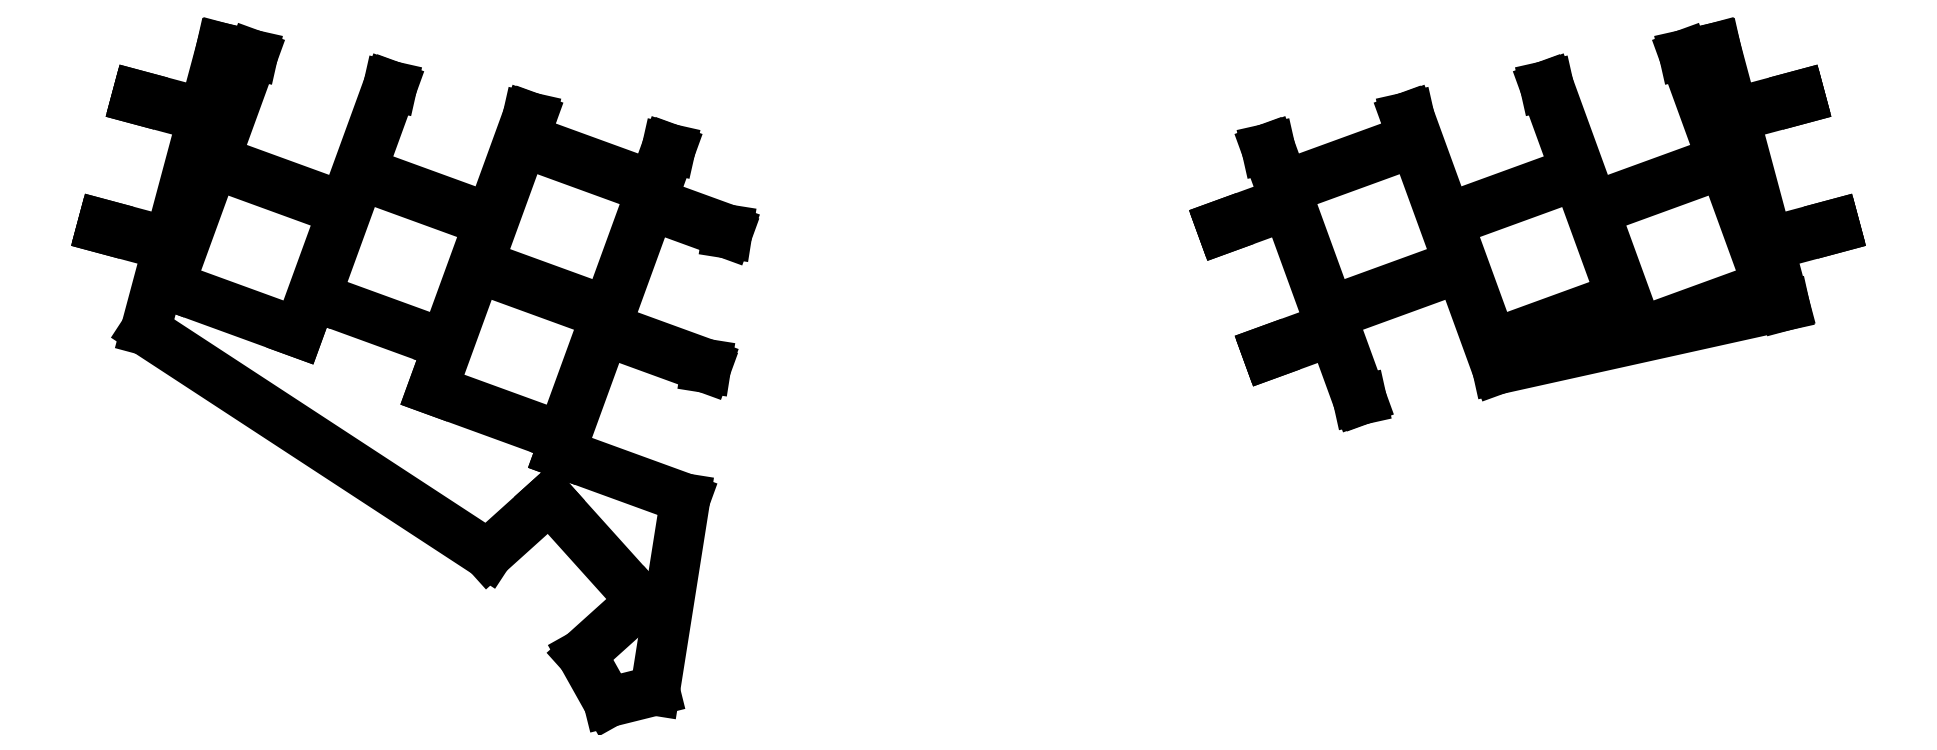
<metadata>
{"format":"dxf","ext":"dxf","renderer":"ezdxf+matplotlib","layout":"modelspace","background":"white","min_lineweight":24,"dpi":150}
</metadata>
<code>
0
SECTION
2
ENTITIES
0
LINE
8
0
10
51.25
20
-33.51
11
7.708
21
-5.039
0
LINE
8
0
10
2.135
20
7.969
11
2.265
21
8.452
0
LINE
8
0
10
6.535
20
24.39
11
6.665
21
24.87
0
LINE
8
0
10
17.34
20
30.92
11
21.39
21
30
0
LINE
8
0
10
38.6
20
26.13
11
39.09
21
26.02
0
LINE
8
0
10
56.3
20
22.14
11
56.8
21
22.03
0
LINE
8
0
10
74.01
20
18.15
11
74.5
21
18.04
0
LINE
8
0
10
76.38
20
-26.42
11
72.52
21
-50.87
0
LINE
8
0
10
79.09
20
-9.312
11
79.01
21
-9.815
0
LINE
8
0
10
81.79
20
7.795
11
81.71
21
7.292
0
LINE
8
0
10
66.6
20
-52.34
11
63.21
21
-46.29
0
LINE
8
0
10
179.7
20
-10.01
11
216.2
21
-1.896
0
LINE
8
0
10
161.9
20
-13.94
11
162.4
21
-13.83
0
LINE
8
0
10
222.7
20
7.969
11
222.5
21
8.452
0
LINE
8
0
10
218.3
20
24.39
11
218.1
21
24.87
0
LINE
8
0
10
207.5
20
30.92
11
203.4
21
30
0
LINE
8
0
10
186.2
20
26.13
11
185.7
21
26.02
0
LINE
8
0
10
168.5
20
22.14
11
168
21
22.03
0
LINE
8
0
10
150.8
20
18.15
11
150.3
21
18.04
0
LINE
8
0
10
150.3
20
-7.63
11
150.5
21
-8.1
0
LINE
8
0
10
144.5
20
8.344
11
144.7
21
7.875
0
LINE
8
0
10
7.708
20
-5.039
11
10.59
21
5.704
0
LINE
8
0
10
10.59
20
5.704
11
2.135
21
7.969
0
LINE
8
0
10
2.265
20
8.452
11
10.72
21
6.187
0
LINE
8
0
10
10.72
20
6.187
11
14.99
21
22.12
0
LINE
8
0
10
14.99
20
22.12
11
6.535
21
24.39
0
LINE
8
0
10
6.665
20
24.87
11
15.12
21
22.61
0
LINE
8
0
10
15.12
20
22.61
11
17.34
21
30.92
0
LINE
8
0
10
10.71
20
0.6757
11
27.16
21
-5.31
0
LINE
8
0
10
27.16
20
-5.31
11
32.8
21
10.2
0
LINE
8
0
10
32.8
20
10.2
11
16.36
21
16.18
0
LINE
8
0
10
16.36
20
16.18
11
10.71
21
0.6757
0
LINE
8
0
10
16.53
20
16.65
11
32.97
21
10.67
0
LINE
8
0
10
32.97
20
10.67
11
38.6
21
26.13
0
LINE
8
0
10
21.39
20
30
11
16.53
21
16.65
0
LINE
8
0
10
29.34
20
-0.7822
11
45.78
21
-6.768
0
LINE
8
0
10
45.78
20
-6.768
11
51.43
21
8.737
0
LINE
8
0
10
51.43
20
8.737
11
34.98
21
14.72
0
LINE
8
0
10
34.98
20
14.72
11
29.34
21
-0.7822
0
LINE
8
0
10
35.15
20
15.19
11
51.6
21
9.207
0
LINE
8
0
10
51.6
20
9.207
11
56.3
21
22.14
0
LINE
8
0
10
39.09
20
26.02
11
35.15
21
15.19
0
LINE
8
0
10
44.2
20
-12.58
11
60.65
21
-18.56
0
LINE
8
0
10
60.65
20
-18.56
11
66.29
21
-3.057
0
LINE
8
0
10
66.29
20
-3.057
11
49.84
21
2.928
0
LINE
8
0
10
49.84
20
2.928
11
44.2
21
-12.58
0
LINE
8
0
10
50.02
20
3.398
11
66.46
21
-2.587
0
LINE
8
0
10
66.46
20
-2.587
11
72.1
21
12.92
0
LINE
8
0
10
72.1
20
12.92
11
55.66
21
18.9
0
LINE
8
0
10
55.66
20
18.9
11
50.02
21
3.398
0
LINE
8
0
10
55.83
20
19.37
11
72.27
21
13.39
0
LINE
8
0
10
72.27
20
13.39
11
74.01
21
18.15
0
LINE
8
0
10
56.8
20
22.03
11
55.83
21
19.37
0
LINE
8
0
10
60.43
20
-20.61
11
76.38
21
-26.42
0
LINE
8
0
10
79.01
20
-9.815
11
66.08
21
-5.108
0
LINE
8
0
10
66.08
20
-5.108
11
60.43
21
-20.61
0
LINE
8
0
10
66.25
20
-4.638
11
79.09
21
-9.312
0
LINE
8
0
10
81.71
20
7.292
11
71.89
21
10.87
0
LINE
8
0
10
71.89
20
10.87
11
66.25
21
-4.638
0
LINE
8
0
10
72.06
20
11.34
11
81.79
21
7.795
0
LINE
8
0
10
74.5
20
18.04
11
72.06
21
11.34
0
LINE
8
0
10
63.21
20
-46.29
11
70.82
21
-39.44
0
LINE
8
0
10
70.82
20
-39.44
11
59.11
21
-26.44
0
LINE
8
0
10
59.11
20
-26.44
11
51.25
21
-33.51
0
LINE
8
0
10
72.52
20
-50.87
11
66.6
21
-52.34
0
LINE
8
0
10
222.7
20
7.969
11
214.2
21
5.704
0
LINE
8
0
10
214.2
20
5.704
11
216.2
21
-1.896
0
LINE
8
0
10
214.1
20
6.187
11
222.5
21
8.452
0
LINE
8
0
10
218.3
20
24.39
11
209.8
21
22.12
0
LINE
8
0
10
209.8
20
22.12
11
214.1
21
6.187
0
LINE
8
0
10
209.7
20
22.61
11
218.1
21
24.87
0
LINE
8
0
10
207.5
20
30.92
11
209.7
21
22.61
0
LINE
8
0
10
197.6
20
-5.31
11
214.1
21
0.6757
0
LINE
8
0
10
214.1
20
0.6757
11
208.4
21
16.18
0
LINE
8
0
10
208.4
20
16.18
11
192
21
10.2
0
LINE
8
0
10
192
20
10.2
11
197.6
21
-5.31
0
LINE
8
0
10
191.8
20
10.67
11
208.3
21
16.65
0
LINE
8
0
10
208.3
20
16.65
11
203.4
21
30
0
LINE
8
0
10
186.2
20
26.13
11
191.8
21
10.67
0
LINE
8
0
10
179
20
-6.768
11
195.5
21
-0.7822
0
LINE
8
0
10
195.5
20
-0.7822
11
189.8
21
14.72
0
LINE
8
0
10
189.8
20
14.72
11
173.4
21
8.737
0
LINE
8
0
10
173.4
20
8.737
11
179
21
-6.768
0
LINE
8
0
10
173.2
20
9.207
11
189.6
21
15.19
0
LINE
8
0
10
189.6
20
15.19
11
185.7
21
26.02
0
LINE
8
0
10
168.5
20
22.14
11
173.2
21
9.207
0
LINE
8
0
10
179.7
20
-10.01
11
175
21
2.928
0
LINE
8
0
10
175
20
2.928
11
158.5
21
-3.057
0
LINE
8
0
10
158.5
20
-3.057
11
162.4
21
-13.83
0
LINE
8
0
10
158.3
20
-2.587
11
174.8
21
3.398
0
LINE
8
0
10
174.8
20
3.398
11
169.1
21
18.9
0
LINE
8
0
10
169.1
20
18.9
11
152.7
21
12.92
0
LINE
8
0
10
152.7
20
12.92
11
158.3
21
-2.587
0
LINE
8
0
10
152.5
20
13.39
11
169
21
19.37
0
LINE
8
0
10
169
20
19.37
11
168
21
22.03
0
LINE
8
0
10
150.8
20
18.15
11
152.5
21
13.39
0
LINE
8
0
10
161.9
20
-13.94
11
158.7
21
-5.108
0
LINE
8
0
10
158.7
20
-5.108
11
150.5
21
-8.1
0
LINE
8
0
10
150.3
20
-7.63
11
158.6
21
-4.638
0
LINE
8
0
10
158.6
20
-4.638
11
152.9
21
10.87
0
LINE
8
0
10
152.9
20
10.87
11
144.7
21
7.875
0
LINE
8
0
10
144.5
20
8.344
11
152.7
21
11.34
0
LINE
8
0
10
152.7
20
11.34
11
150.3
21
18.04
0
ENDSEC
0
EOF

</code>
